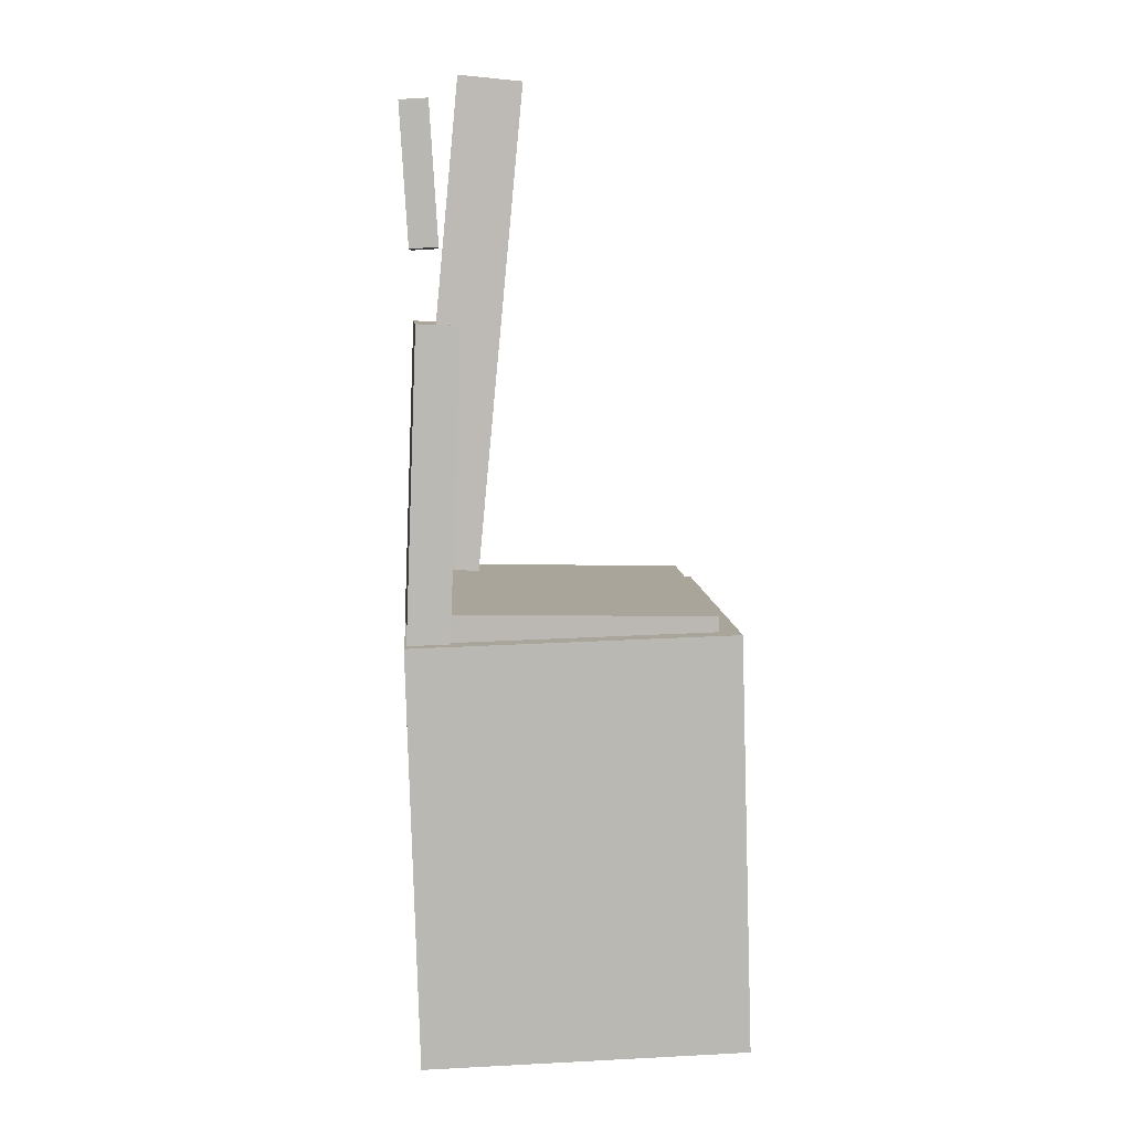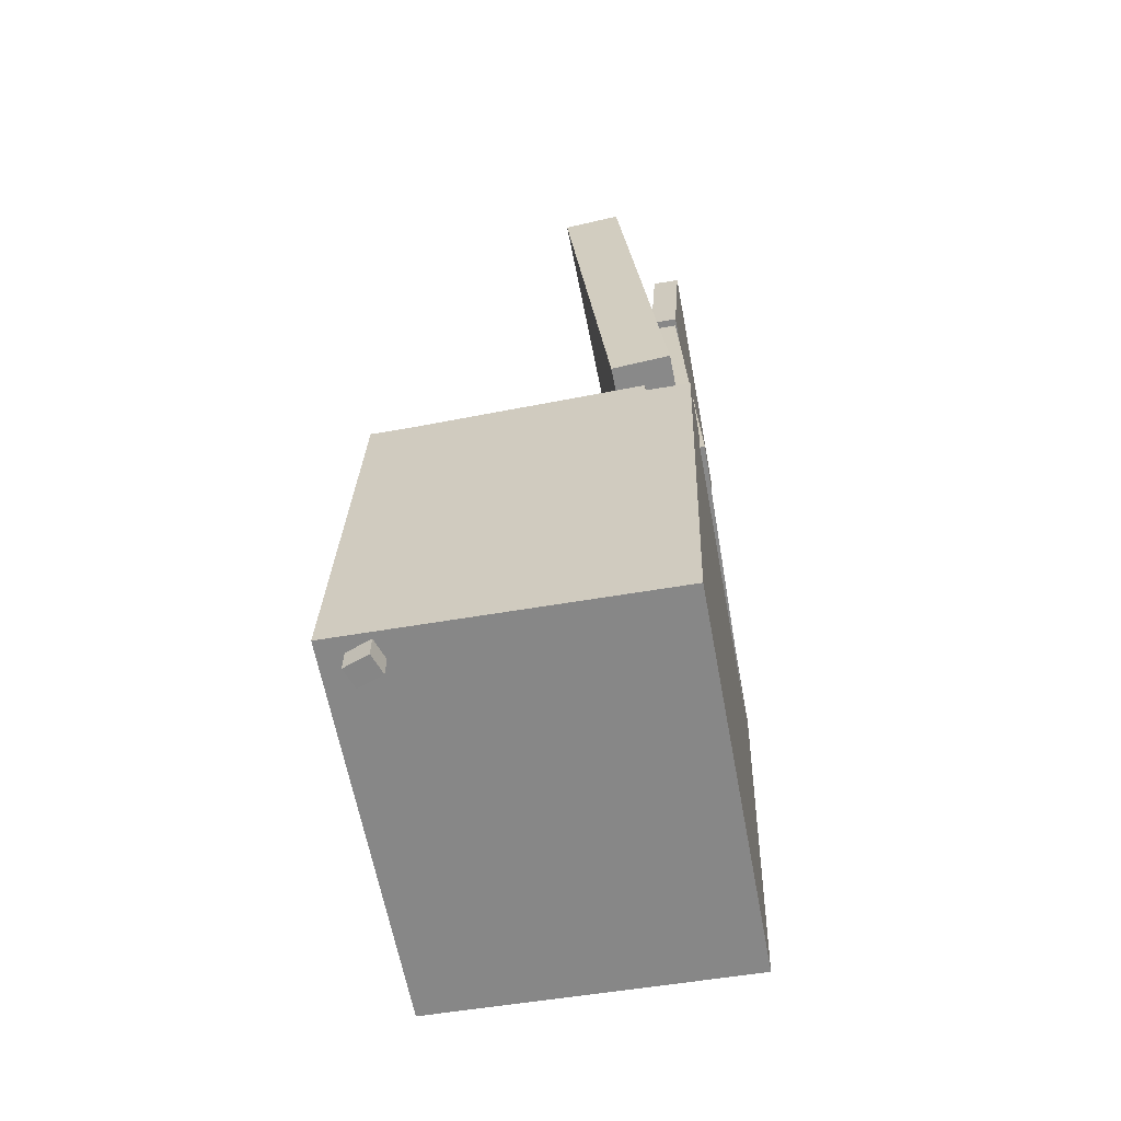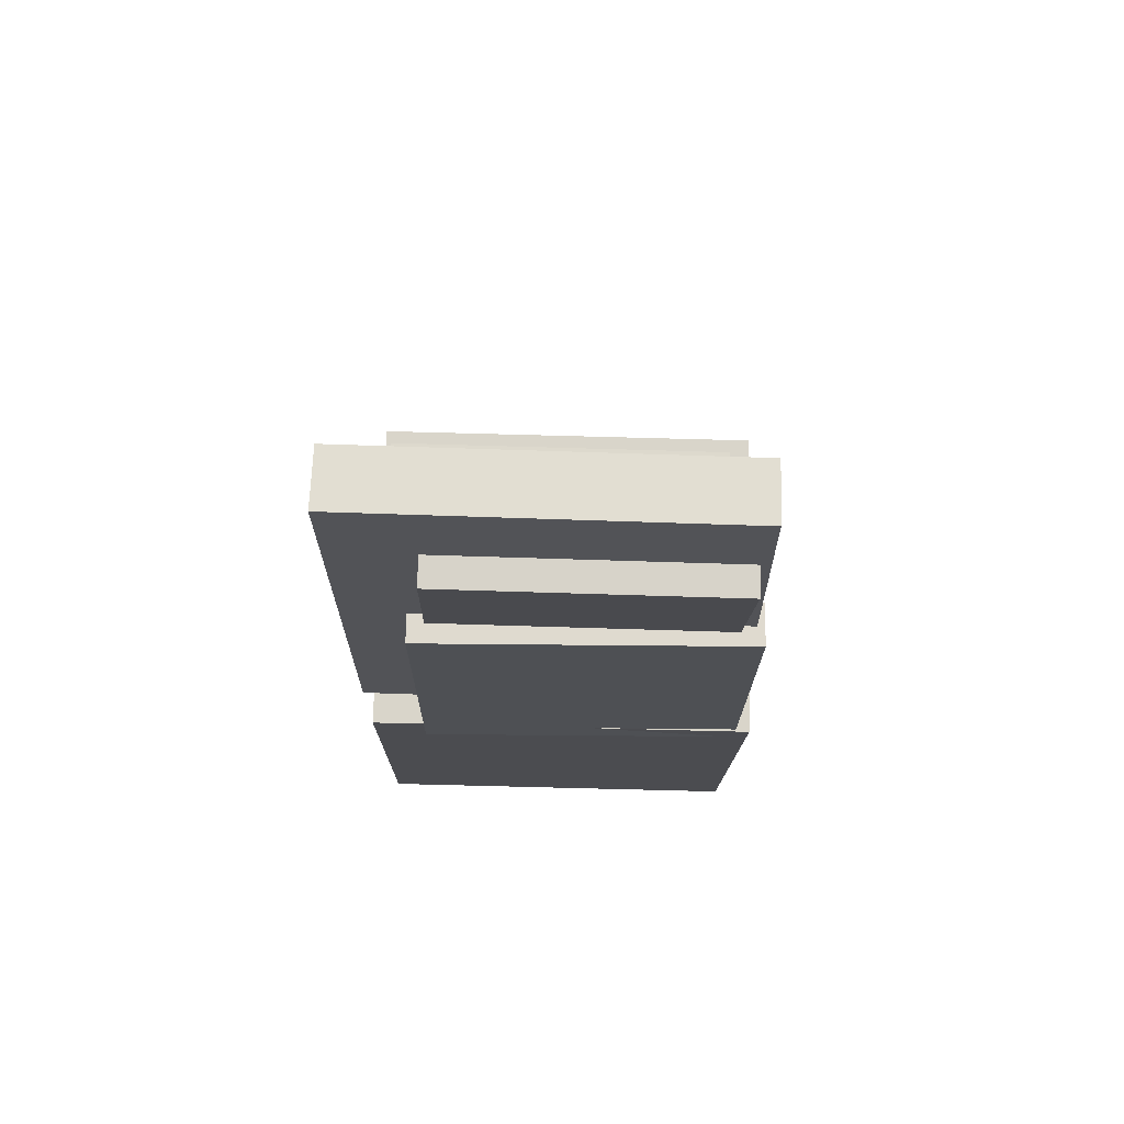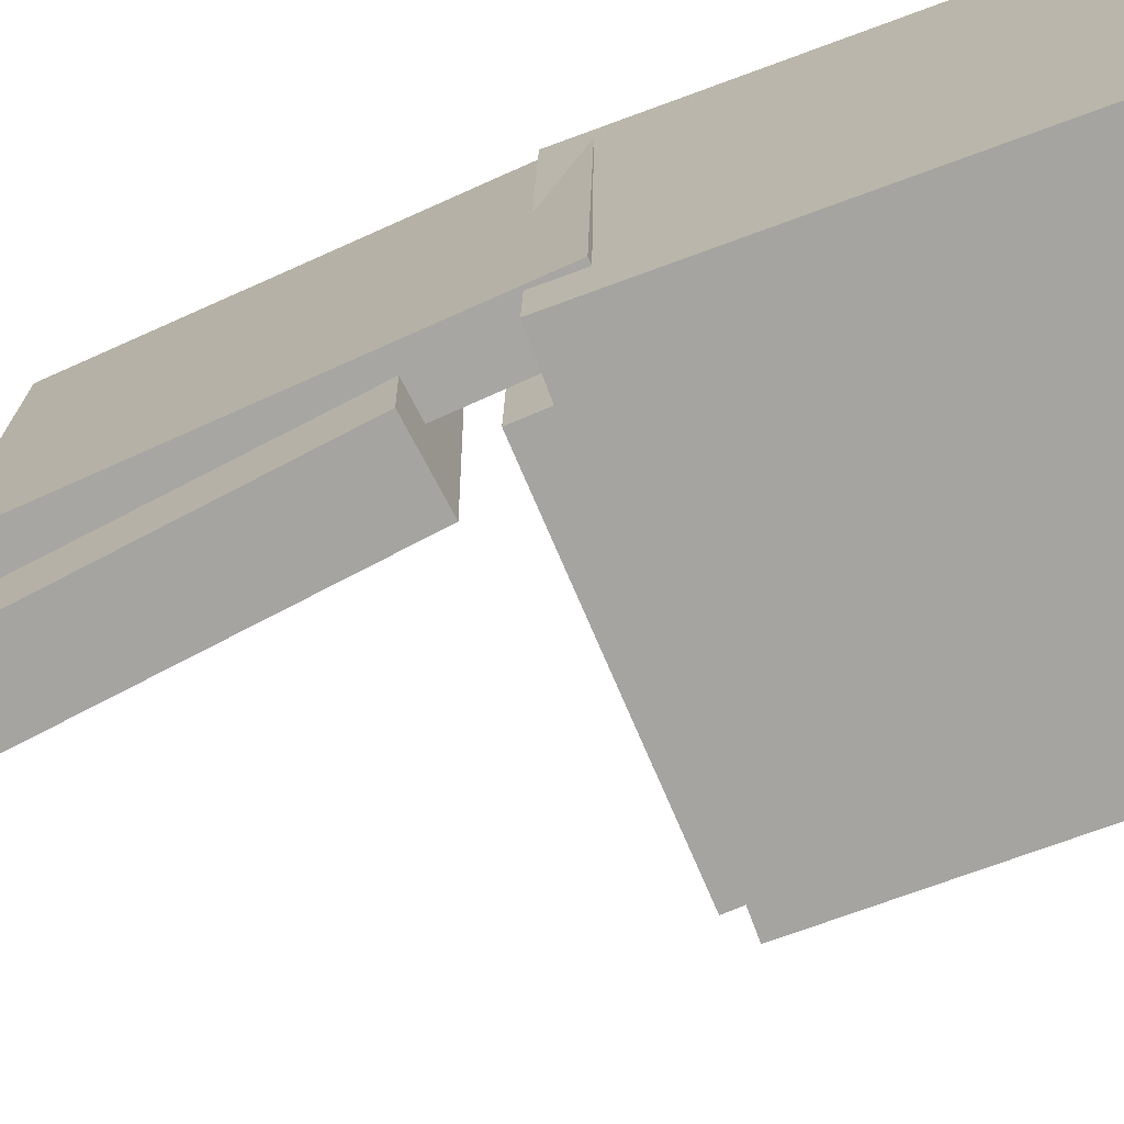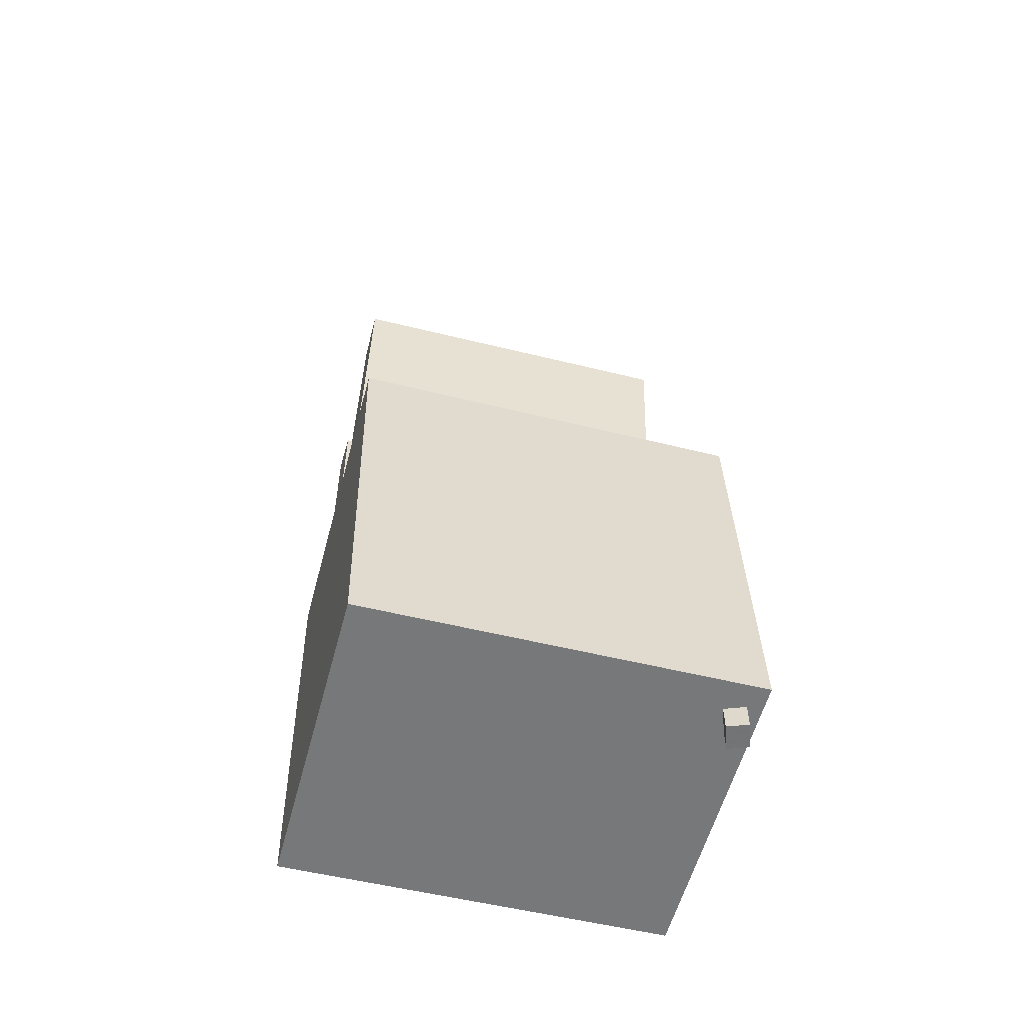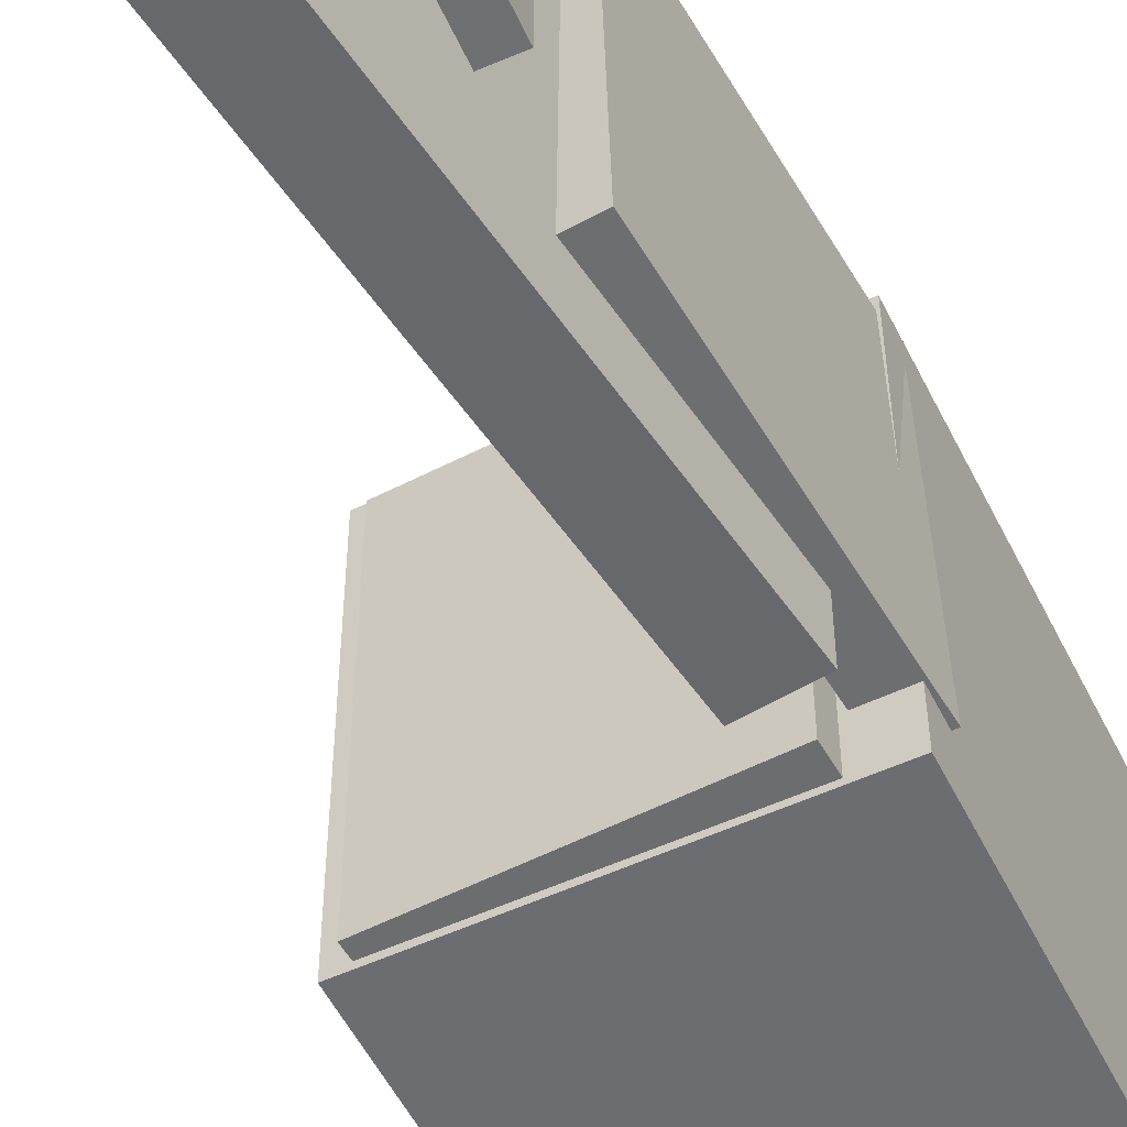
<metadata>
{"format":"obj","ext":"obj","renderer":"f3d","projection":"perspective","resolution":1024,"background":"white","views":[{"elev":7.0,"azim":-3.2,"up":"+Y"},{"elev":-62.1,"azim":-168.9,"up":"+Y"},{"elev":73.1,"azim":-88.2,"up":"+Y"},{"elev":-73.2,"azim":-67.8,"up":"+Z"},{"elev":-55.8,"azim":75.5,"up":"+Y"},{"elev":-53.1,"azim":-152.1,"up":"+Z"}]}
</metadata>
<code>
v -0.1372 0.4234 -0.09915
v -0.1352 0.417 0.1422
v -0.1126 0.4249 -0.09932
v -0.1106 0.4185 0.142
v -0.1298 0.3036 -0.1024
v -0.1278 0.2972 0.139
v -0.1052 0.3051 -0.1026
v -0.1032 0.2987 0.1388
f 1.0 7.0 5.0
f 1.0 3.0 7.0
f 1.0 4.0 3.0
f 1.0 2.0 4.0
f 3.0 8.0 7.0
f 3.0 4.0 8.0
f 5.0 7.0 8.0
f 5.0 8.0 6.0
f 1.0 5.0 6.0
f 1.0 6.0 2.0
f 2.0 6.0 8.0
f 2.0 8.0 4.0
v -0.09864 -0.0507 -0.1664
v -0.09665 -0.05427 0.1538
v -0.09784 -0.0004521 -0.1658
v -0.09586 -0.004018 0.1543
v 0.1267 -0.05426 -0.1678
v 0.1287 -0.05782 0.1523
v 0.1275 -0.004006 -0.1673
v 0.1295 -0.007572 0.1529
f 9.0 15.0 13.0
f 9.0 11.0 15.0
f 9.0 12.0 11.0
f 9.0 10.0 12.0
f 11.0 16.0 15.0
f 11.0 12.0 16.0
f 13.0 15.0 16.0
f 13.0 16.0 14.0
f 9.0 13.0 14.0
f 9.0 14.0 10.0
f 10.0 14.0 16.0
f 10.0 16.0 12.0
v -0.0328 0.4273 -0.1778
v -0.03436 0.4304 0.1555
v -0.07045 0.0295 -0.1743
v -0.07201 0.03259 0.159
v -0.08549 0.4323 -0.1781
v -0.08704 0.4354 0.1552
v -0.1231 0.03448 -0.1746
v -0.1247 0.03757 0.1587
f 17.0 23.0 21.0
f 17.0 19.0 23.0
f 17.0 20.0 19.0
f 17.0 18.0 20.0
f 19.0 24.0 23.0
f 19.0 20.0 24.0
f 21.0 23.0 24.0
f 21.0 24.0 22.0
f 17.0 21.0 22.0
f 17.0 22.0 18.0
f 18.0 22.0 24.0
f 18.0 24.0 20.0
v 0.1115 -0.4006 -0.1721
v 0.1103 -0.1032 -0.1711
v 0.1338 -0.4005 -0.1642
v 0.1326 -0.1031 -0.1633
v 0.1051 -0.4007 -0.154
v 0.1039 -0.1033 -0.153
v 0.1274 -0.4006 -0.1461
v 0.1262 -0.1032 -0.1452
f 25.0 31.0 29.0
f 25.0 27.0 31.0
f 25.0 28.0 27.0
f 25.0 26.0 28.0
f 27.0 32.0 31.0
f 27.0 28.0 32.0
f 29.0 31.0 32.0
f 29.0 32.0 30.0
f 25.0 29.0 30.0
f 25.0 30.0 26.0
f 26.0 30.0 32.0
f 26.0 32.0 28.0
v -0.1294 0.2382 -0.1215
v -0.1225 0.236 0.1637
v -0.09304 0.2369 -0.1224
v -0.08611 0.2347 0.1629
v -0.1402 -0.05465 -0.1235
v -0.1333 -0.05684 0.1618
v -0.1038 -0.05598 -0.1244
v -0.09691 -0.05817 0.1609
f 33.0 39.0 37.0
f 33.0 35.0 39.0
f 33.0 36.0 35.0
f 33.0 34.0 36.0
f 35.0 40.0 39.0
f 35.0 36.0 40.0
f 37.0 39.0 40.0
f 37.0 40.0 38.0
f 33.0 37.0 38.0
f 33.0 38.0 34.0
f 34.0 38.0 40.0
f 34.0 40.0 36.0
v -0.1341 -0.02932 0.1743
v -0.123 -0.3913 0.1693
v 0.1468 -0.02061 0.1719
v 0.158 -0.3826 0.1668
v -0.1373 -0.02462 -0.1705
v -0.1261 -0.3866 -0.1755
v 0.1437 -0.01592 -0.173
v 0.1548 -0.3779 -0.178
f 41.0 47.0 45.0
f 41.0 43.0 47.0
f 41.0 44.0 43.0
f 41.0 42.0 44.0
f 43.0 48.0 47.0
f 43.0 44.0 48.0
f 45.0 47.0 48.0
f 45.0 48.0 46.0
f 41.0 45.0 46.0
f 41.0 46.0 42.0
f 42.0 46.0 48.0
f 42.0 48.0 44.0

</code>
